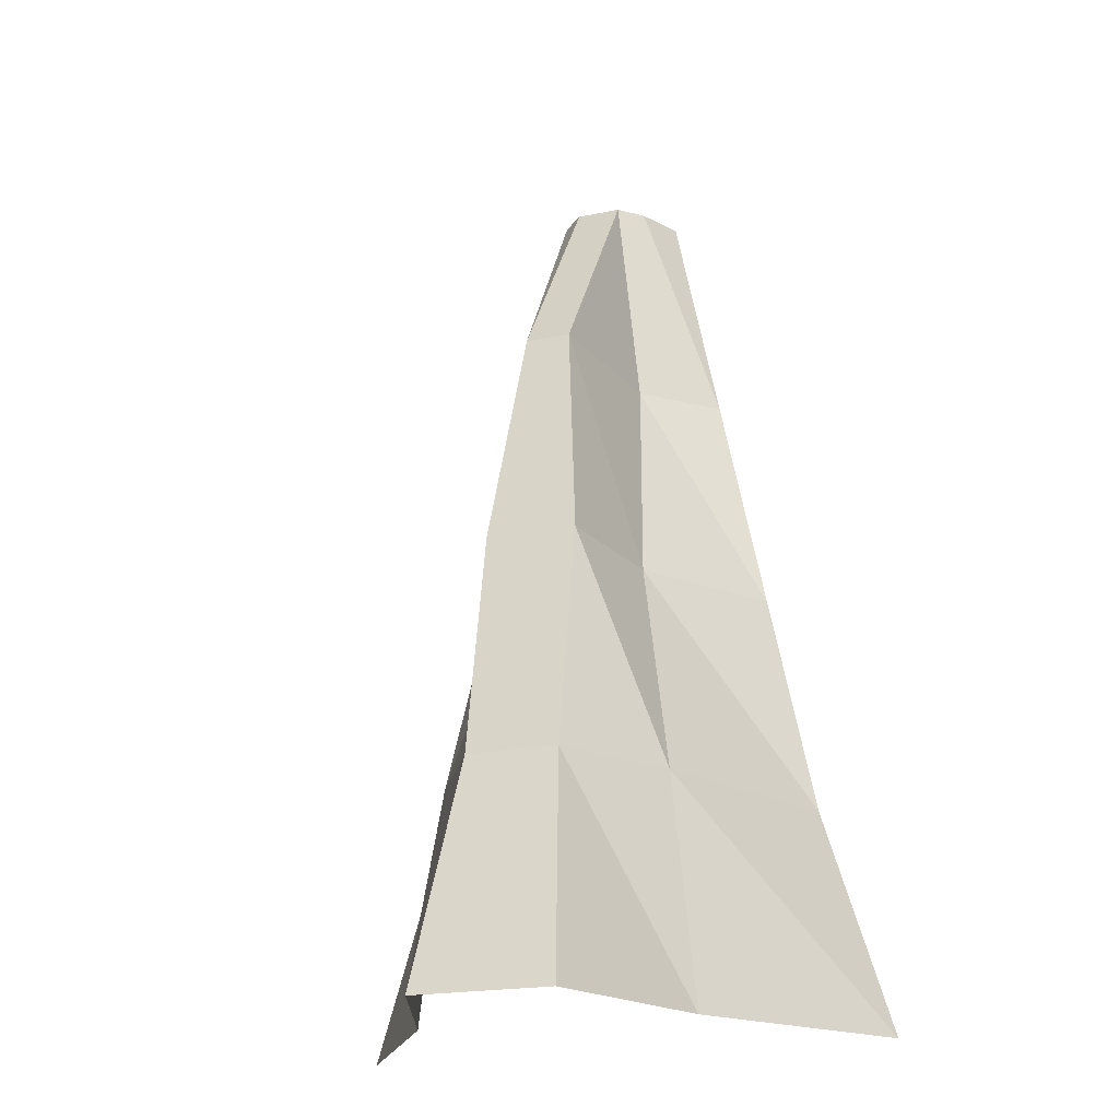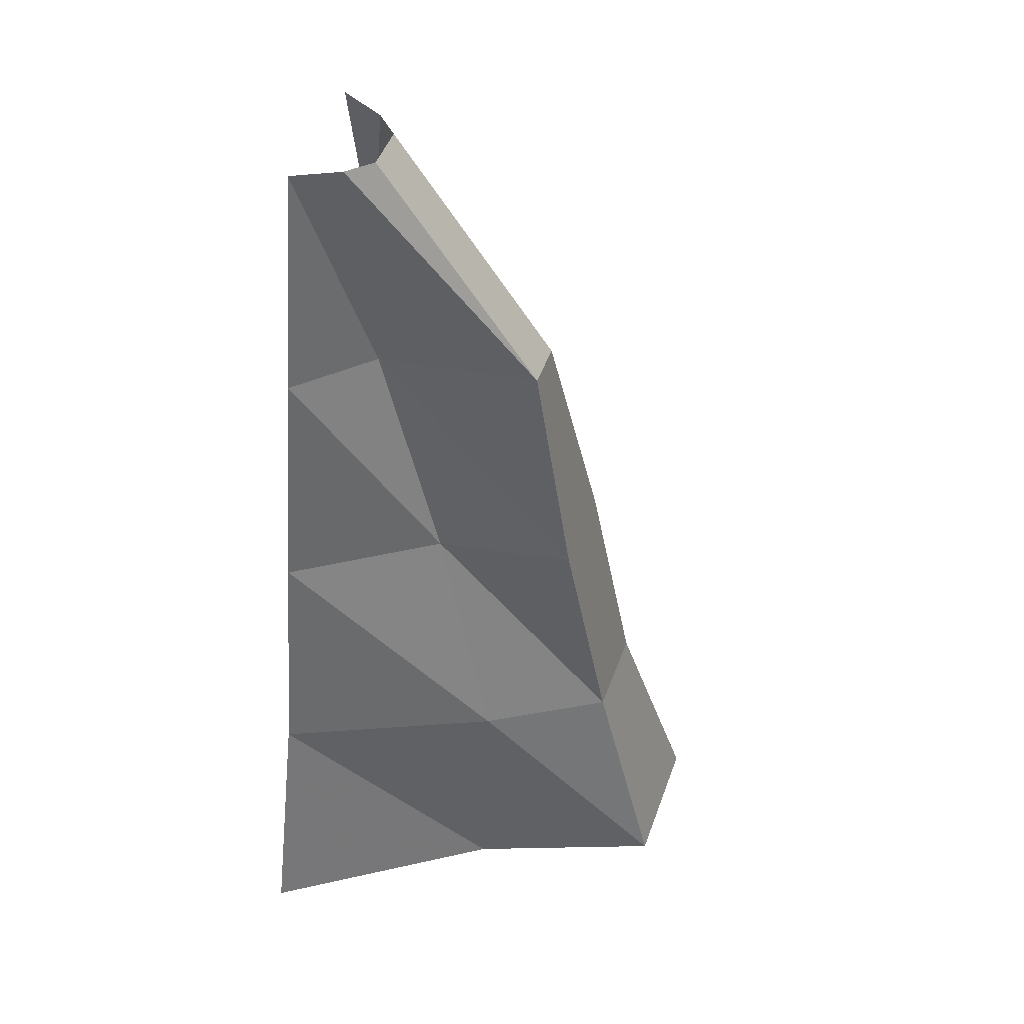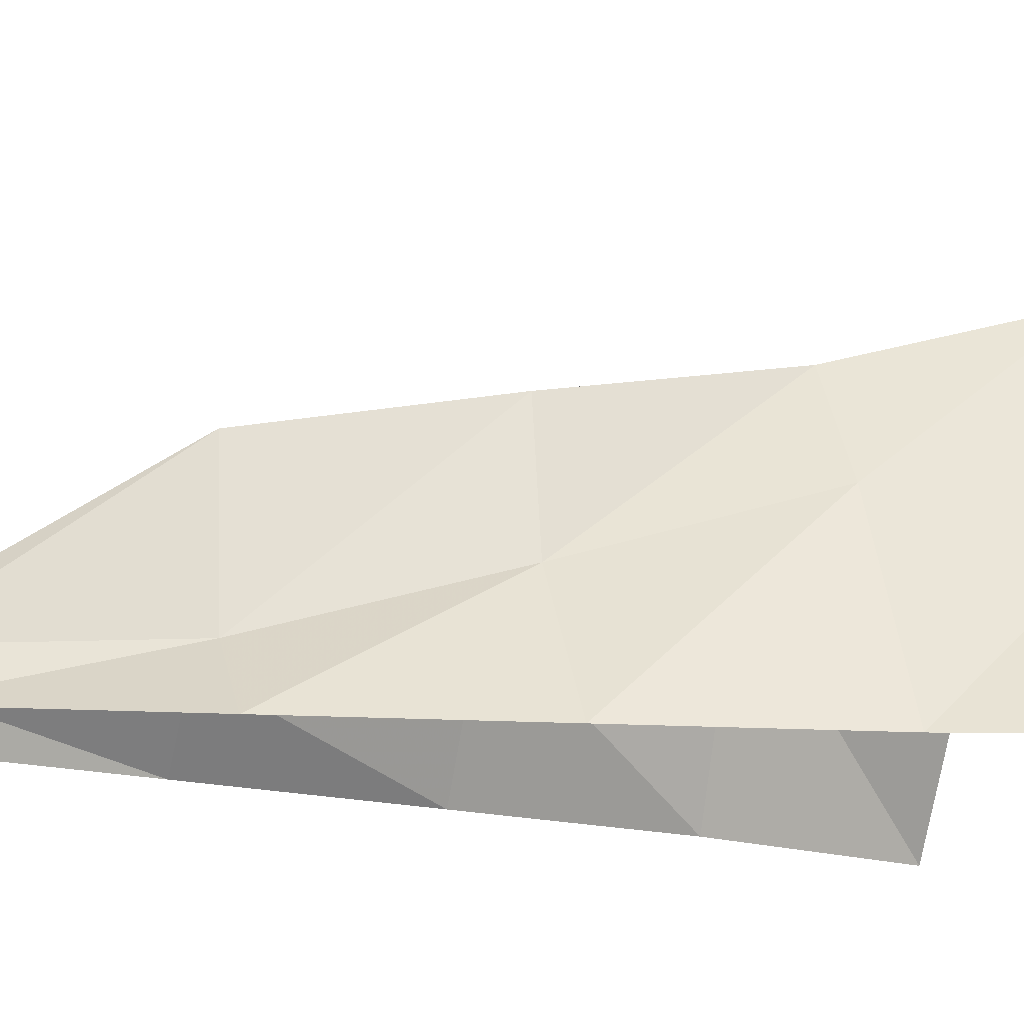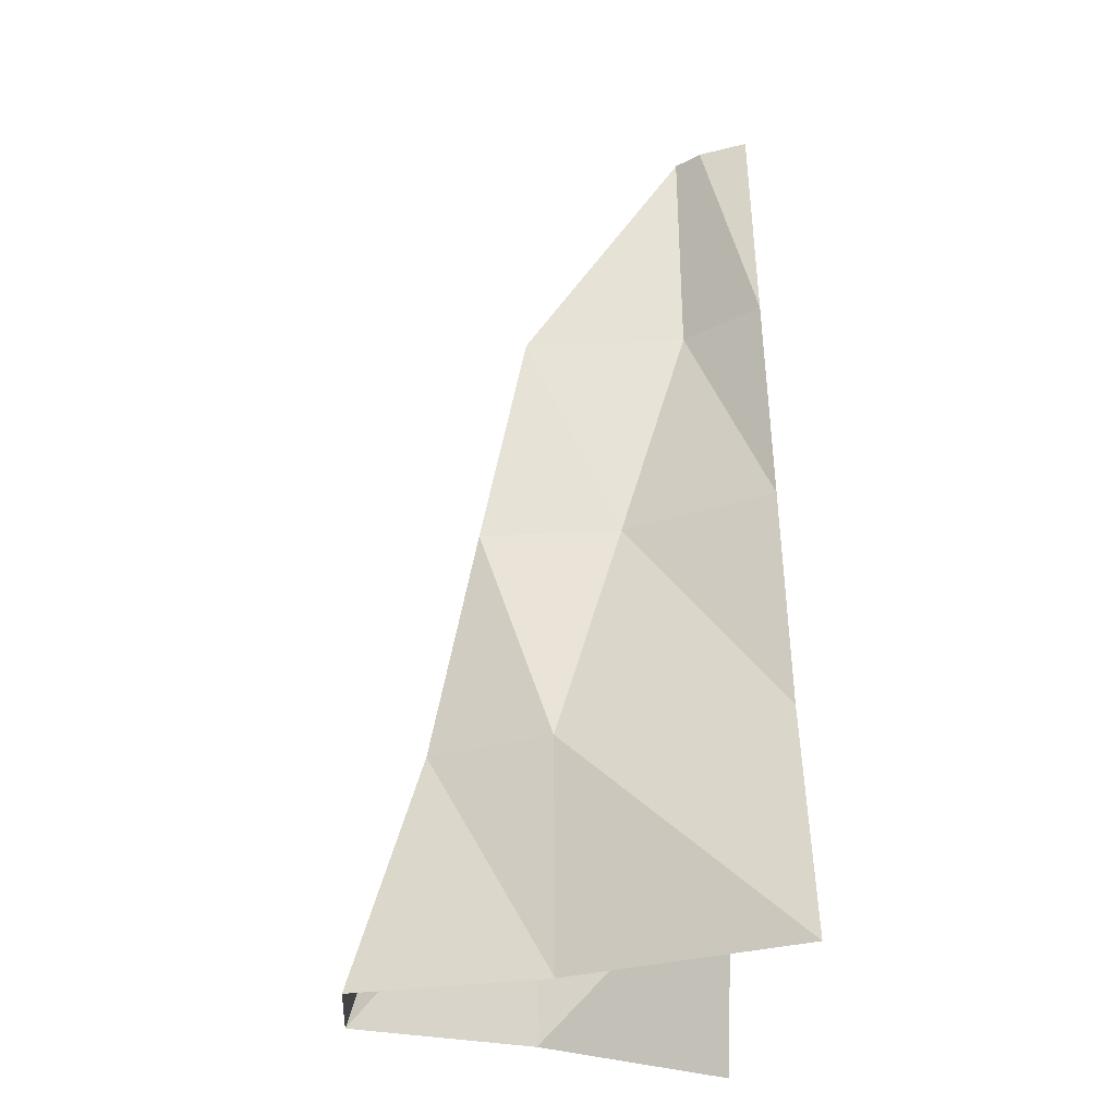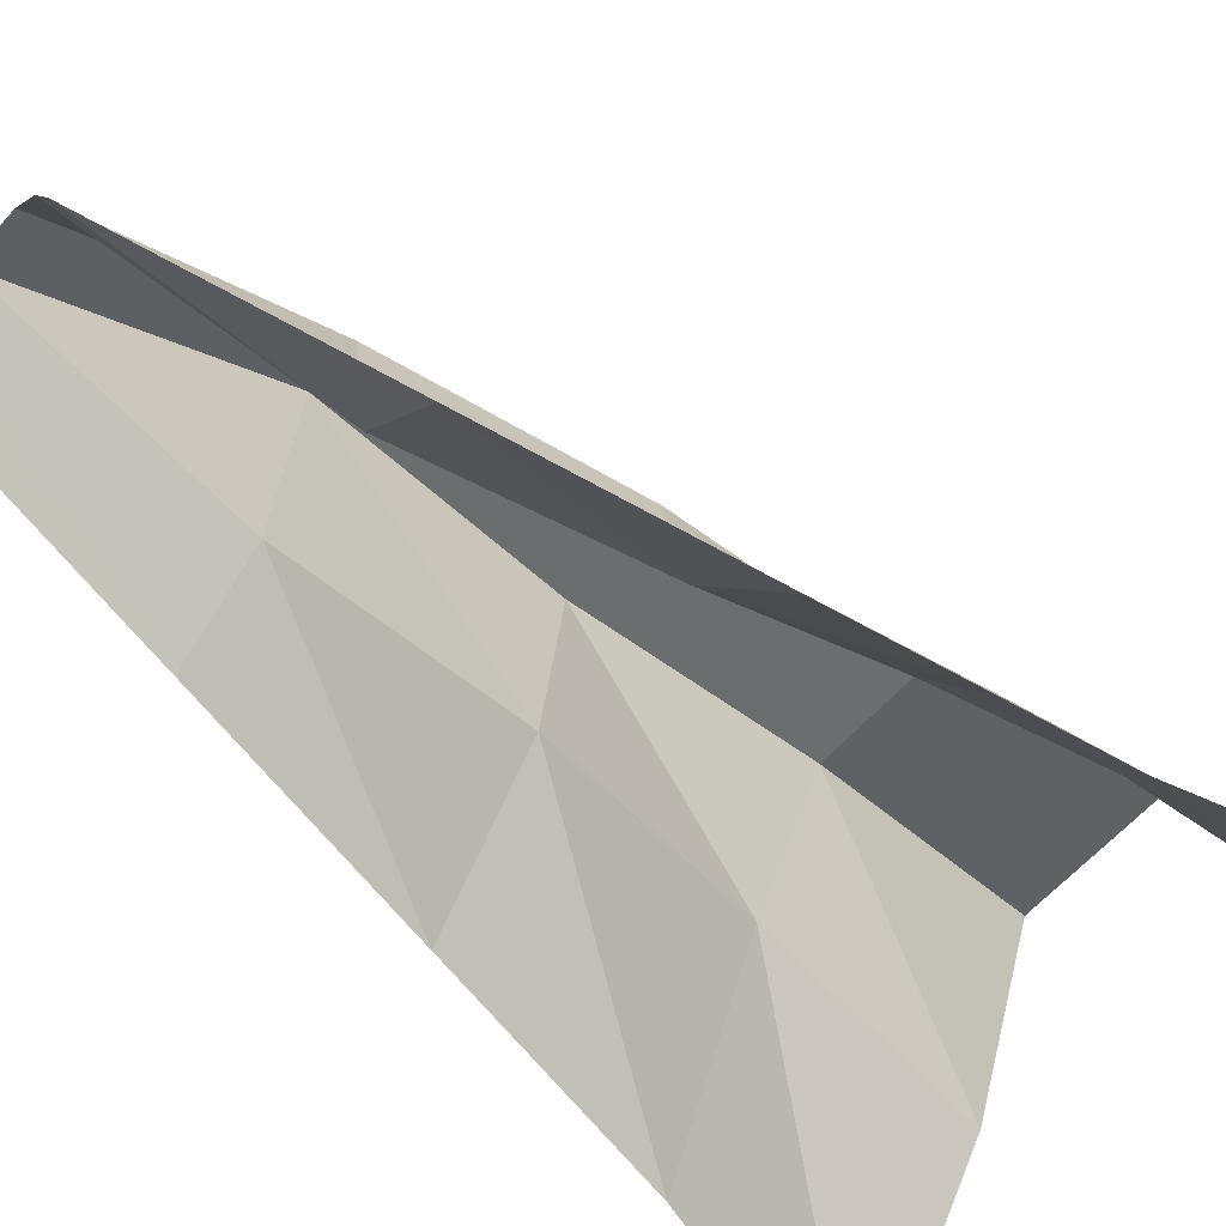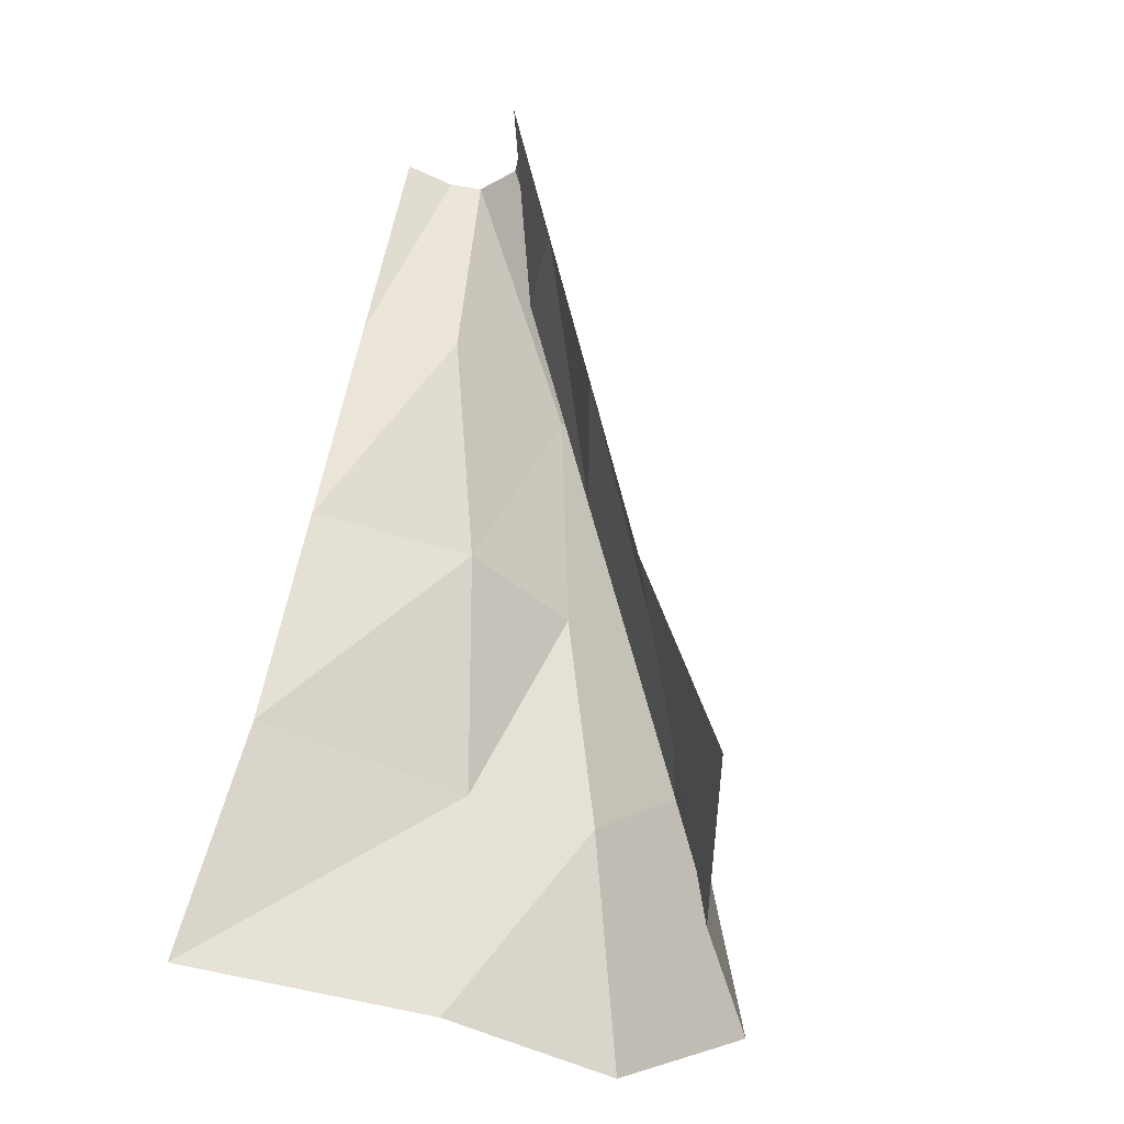
<metadata>
{"format":"obj","ext":"obj","renderer":"f3d","projection":"perspective","resolution":1024,"background":"white","views":[{"elev":-20.6,"azim":20.3,"up":"+Y"},{"elev":47.5,"azim":-70.7,"up":"+Y"},{"elev":-16.7,"azim":-108.3,"up":"+Z"},{"elev":-24.6,"azim":86.2,"up":"+Y"},{"elev":-61.0,"azim":-131.8,"up":"+Z"},{"elev":-40.6,"azim":-146.3,"up":"+Y"}]}
</metadata>
<code>
v	-0.3	 2	 0
v	-0.2	 2	 0.2
v	-0.1	 2	 0.3
v	 0.1	 2	 0.3
v	 0.2	 2	 0.2
v	 0.3	 2	 0
v	-0.5	 1	 0
v	-0.2	 1	 0.3
v	-0.1	 1	 1
v	 0.1	 1	 1
v	 0.2	 1	 0.3
v	 0.5	 1	 0
v	-0.7	 0	 0
v	-0.3	 0	 0.6
v	-0.2	 0	 1.2
v	 0.2	 0	 1.2
v	 0.3	 0	 0.6
v	 0.7	 0	 0
v	-0.9	-1	 0
v	-0.5	-1	 0.9
v	-0.2	-1	 1.4
v	 0.2	-1	 1.4
v	 0.5	-1	 0.9
v	 0.9	-1	 0
v	-1.2	-2	 0
v	-0.6	-2	 0.9
v	-0.3	-2	 1.7
v	 0.3	-2	 1.7
v	 0.6	-2	 0.9
v	 1.2	-2	 0
f 1 7 8
f 1 8 2
f 2 8 9
f 2 9 3
f 3 9 10
f 3 10 4
f 4 10 11
f 4 11 5
f 5 11 12
f 5 12 6
f 7 13 14
f 7 14 8
f 8 14 15
f 8 15 9
f 9 15 16
f 9 16 10
f 10 16 17
f 10 17 11
f 11 17 18
f 11 18 12
f 13 19 20
f 13 20 14
f 14 20 21
f 14 21 15
f 15 21 22
f 15 22 16
f 16 22 23
f 16 23 17
f 17 23 24
f 17 24 18
f 19 25 26
f 19 26 20
f 20 26 27
f 20 27 21
f 21 27 28
f 21 28 22
f 22 28 29
f 22 29 23
f 23 29 30
f 23 30 24

</code>
